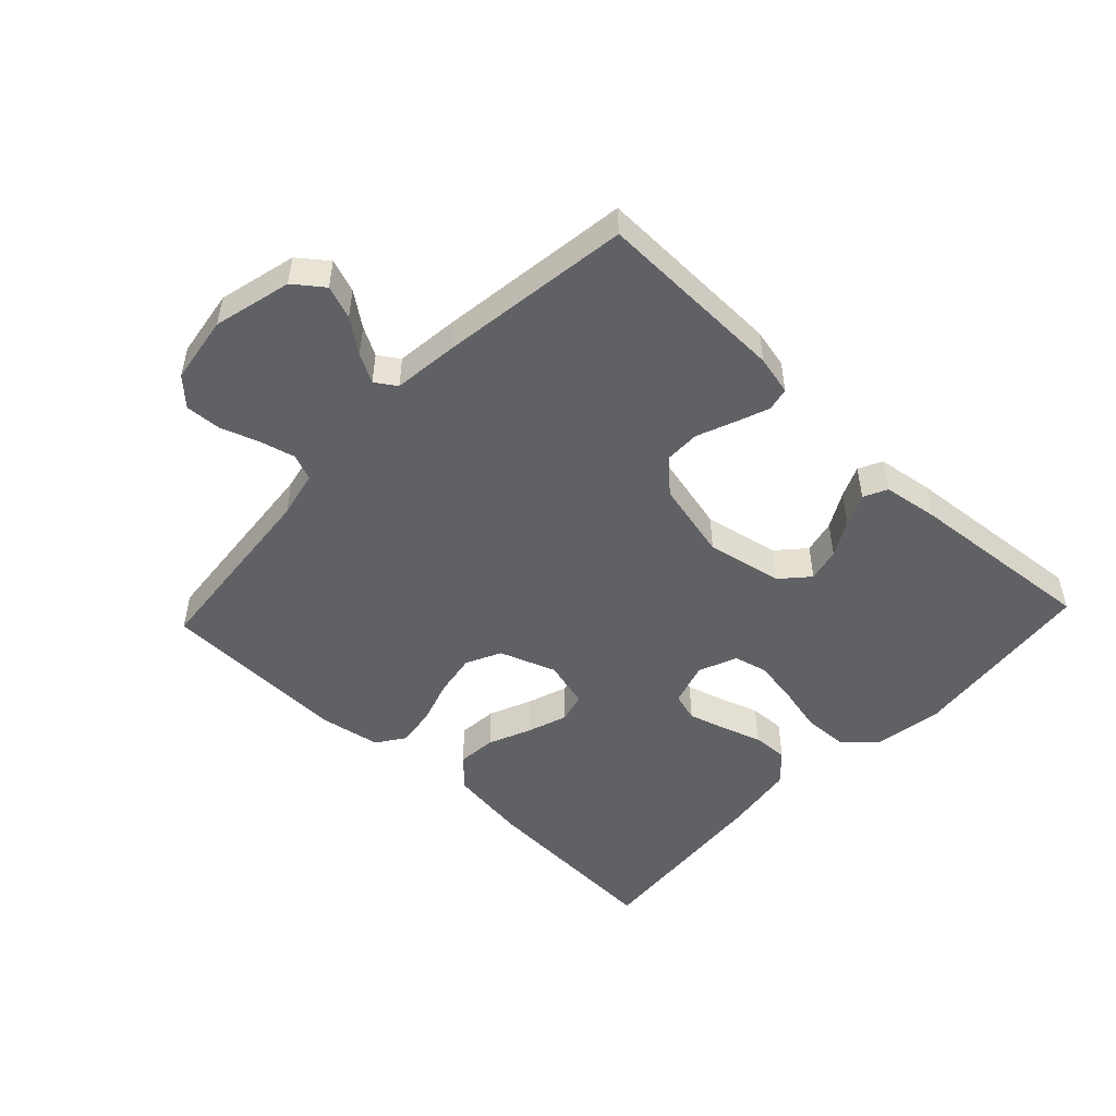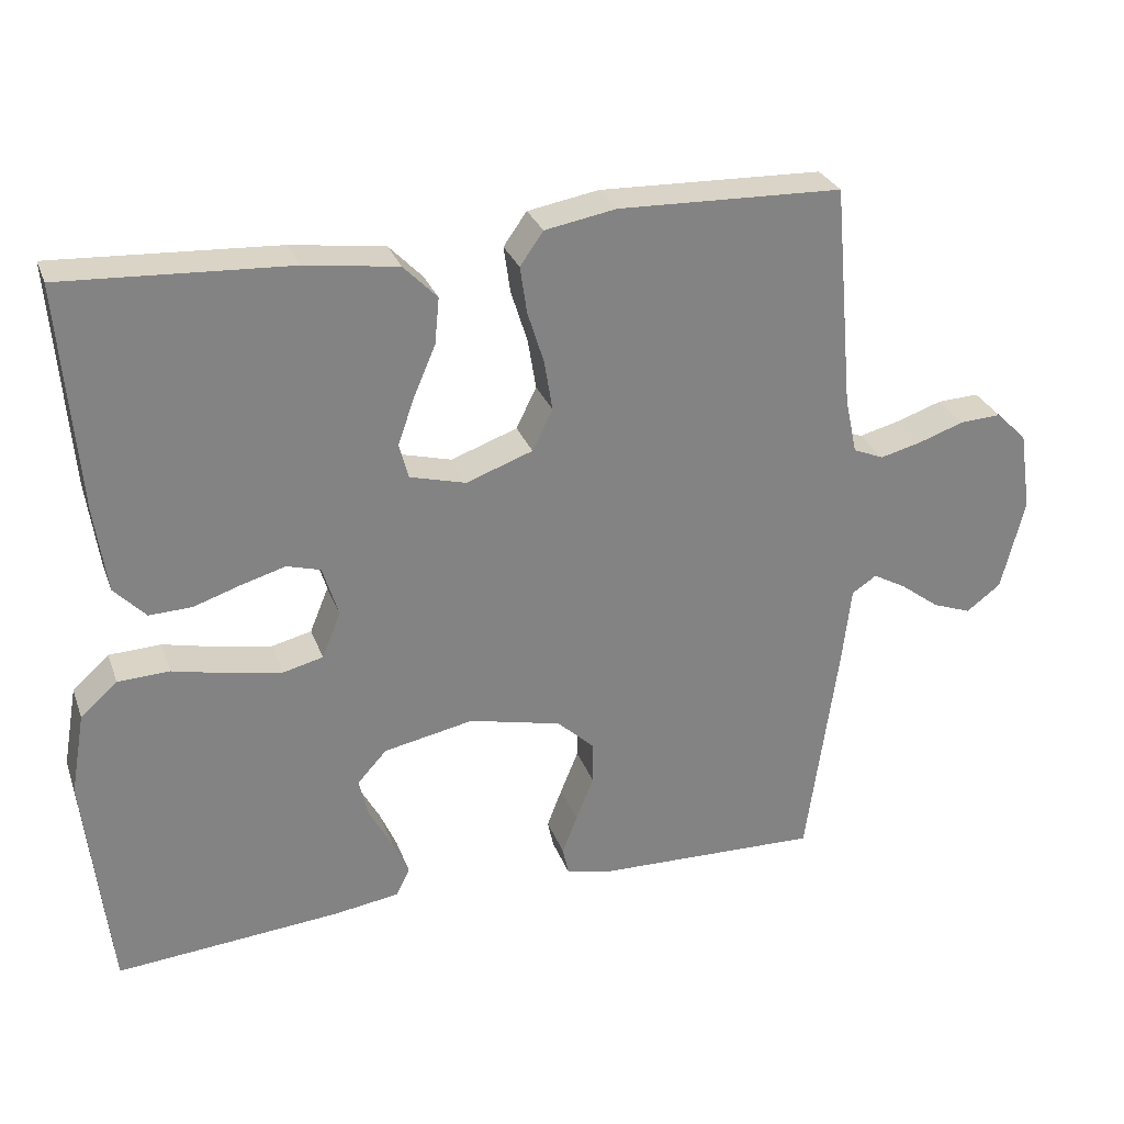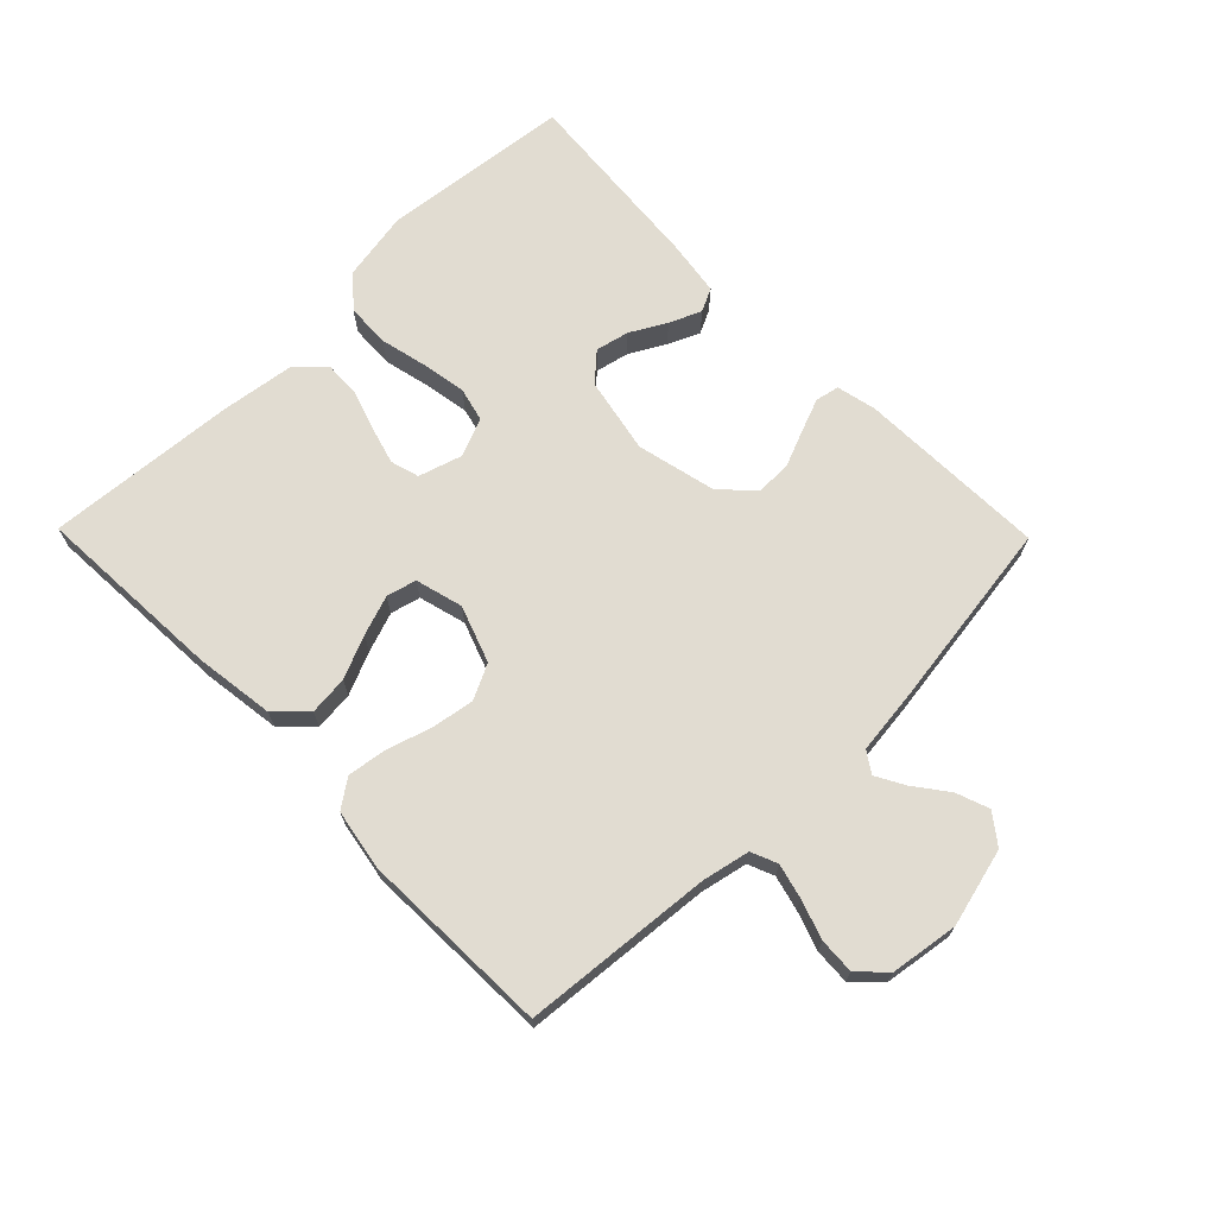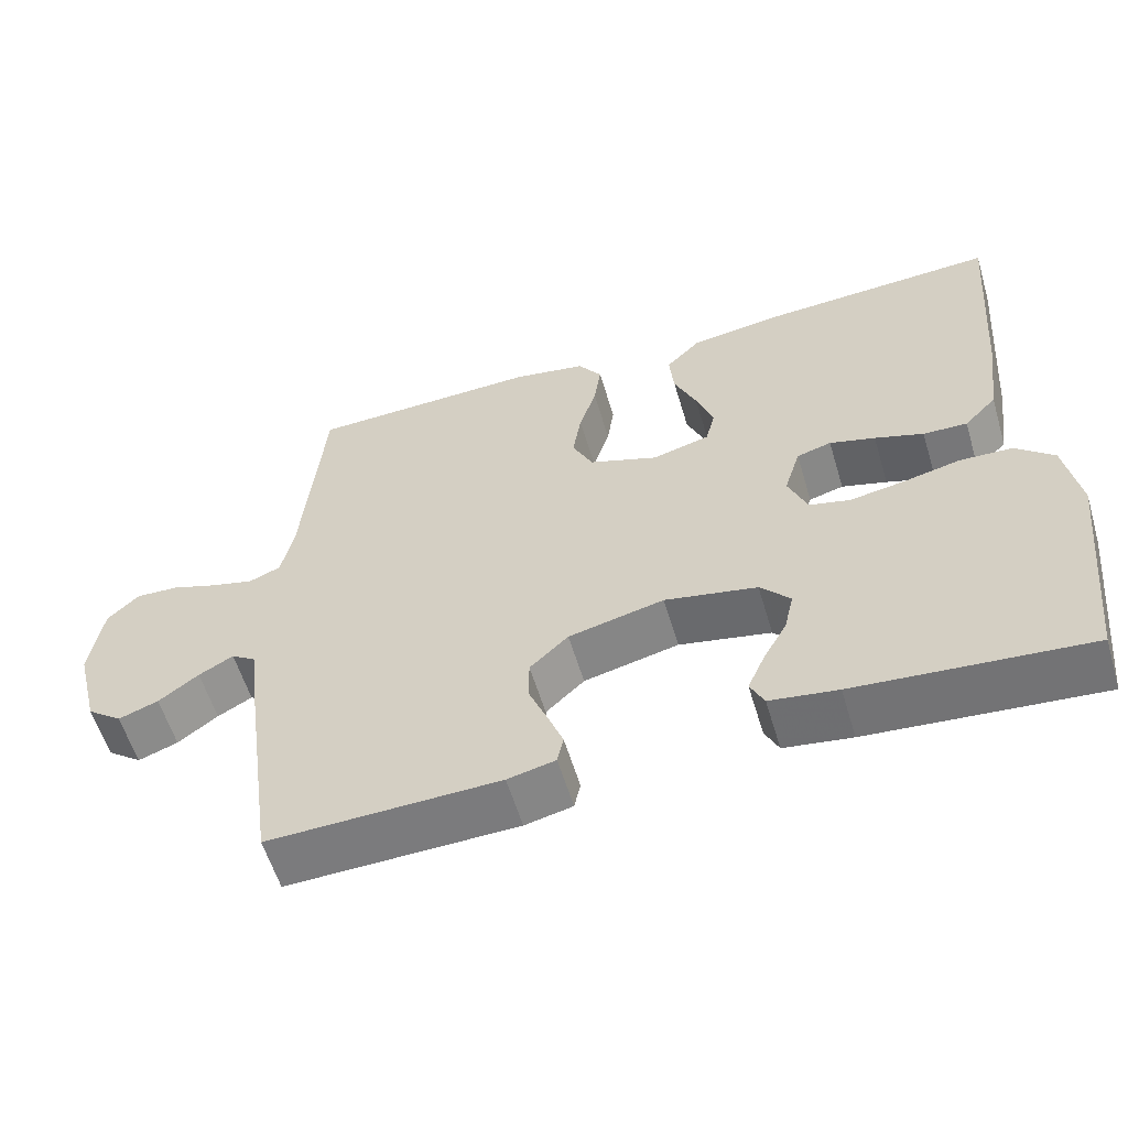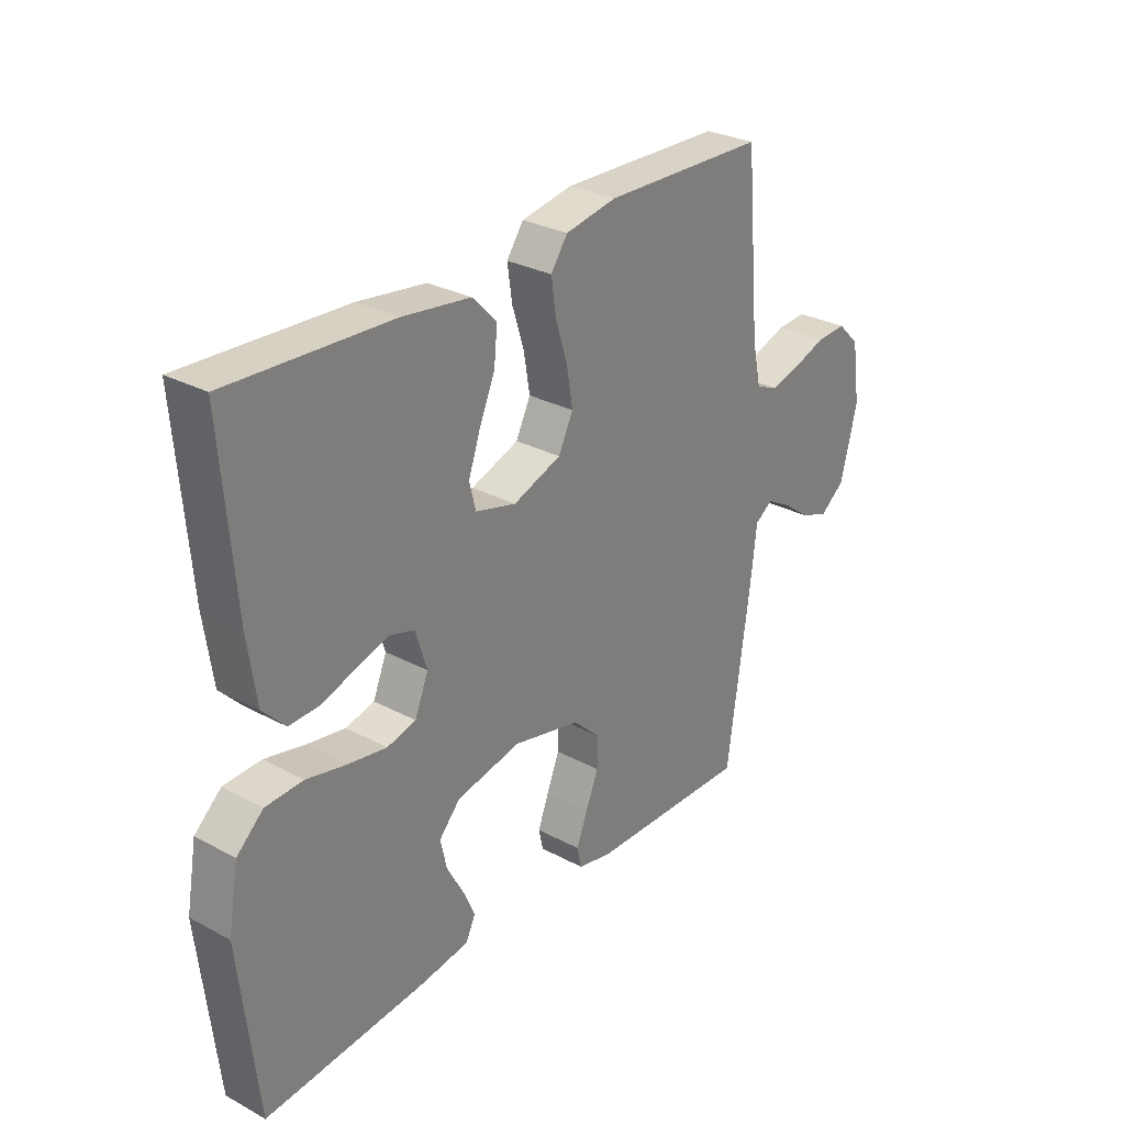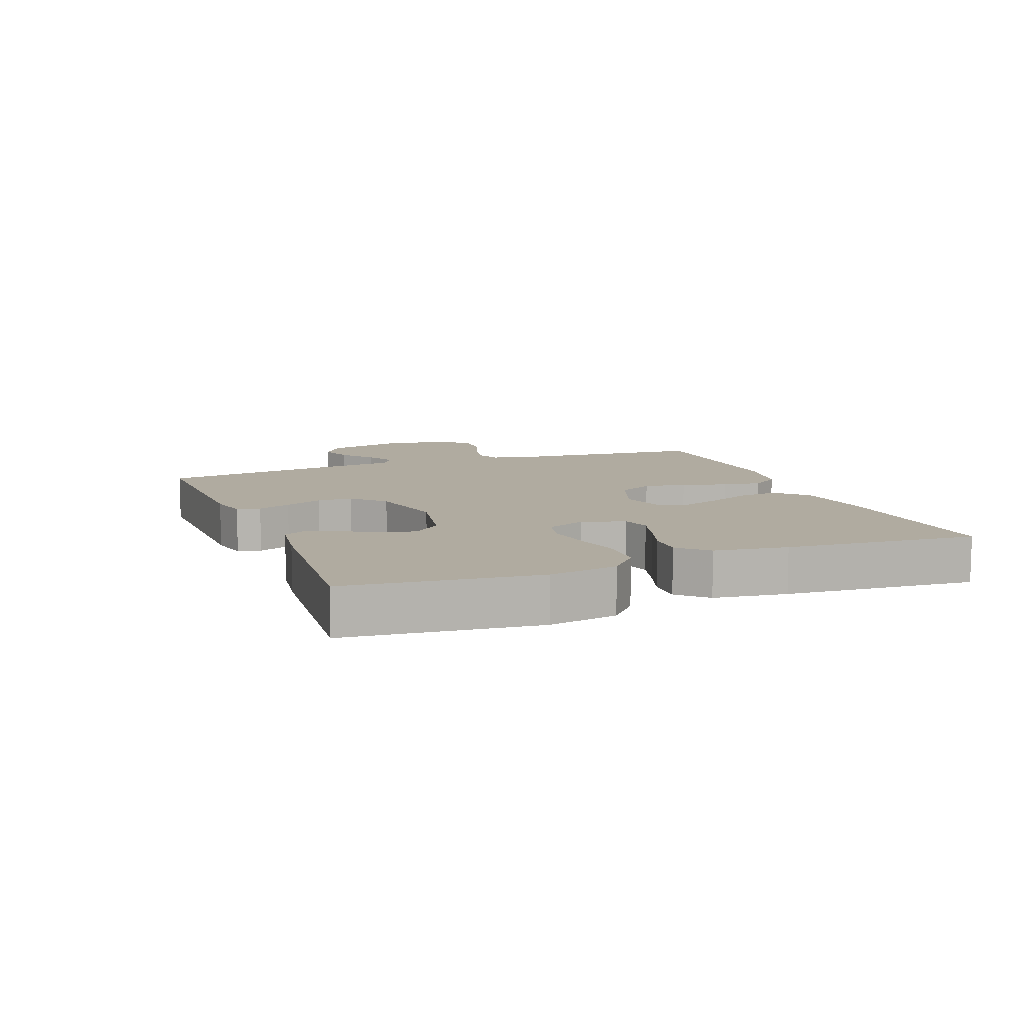
<metadata>
{"format":"obj","ext":"obj","renderer":"f3d","projection":"perspective","resolution":1024,"background":"white","views":[{"elev":-49.9,"azim":136.7,"up":"+Y"},{"elev":28.8,"azim":-18.0,"up":"+Z"},{"elev":69.3,"azim":45.6,"up":"+Y"},{"elev":-58.0,"azim":-163.4,"up":"+Z"},{"elev":29.1,"azim":-51.5,"up":"+Z"},{"elev":9.8,"azim":-111.1,"up":"+Y"}]}
</metadata>
<code>
v 0.5 0.07 0.5
v 0.527 0.07 0.2
v 0.543 0.07 0.126
v 0.584 0.07 0.109
v 0.639 0.07 0.123
v 0.7 0.07 0.144
v 0.756 0.07 0.147
v 0.797 0.07 0.107
v 0.813 0.07 0
v 0.782 0.07 -0.123
v 0.736 0.07 -0.158
v 0.684 0.07 -0.139
v 0.632 0.07 -0.1
v 0.587 0.07 -0.075
v 0.554 0.07 -0.097
v 0.542 0.07 -0.2
v 0.5 0.07 -0.5
v 0.2 0.07 -0.492
v 0.138 0.07 -0.478
v 0.13 0.07 -0.441
v 0.15 0.07 -0.389
v 0.174 0.07 -0.33
v 0.174 0.07 -0.274
v 0.124 0.07 -0.227
v 0 0.07 -0.198
v -0.12 0.07 -0.222
v -0.159 0.07 -0.265
v -0.147 0.07 -0.318
v -0.116 0.07 -0.374
v -0.094 0.07 -0.424
v -0.112 0.07 -0.461
v -0.2 0.07 -0.474
v -0.5 0.07 -0.5
v -0.533 0.07 -0.2
v -0.514 0.07 -0.092
v -0.465 0.07 -0.048
v -0.396 0.07 -0.045
v -0.322 0.07 -0.062
v -0.251 0.07 -0.074
v -0.198 0.07 -0.061
v -0.173 0.07 0
v -0.194 0.07 0.068
v -0.239 0.07 0.081
v -0.298 0.07 0.064
v -0.361 0.07 0.043
v -0.418 0.07 0.041
v -0.46 0.07 0.085
v -0.476 0.07 0.2
v -0.5 0.07 0.5
v -0.2 0.07 0.484
v -0.075 0.07 0.467
v -0.03 0.07 0.421
v -0.036 0.07 0.359
v -0.065 0.07 0.292
v -0.087 0.07 0.229
v -0.075 0.07 0.182
v 0 0.07 0.162
v 0.089 0.07 0.194
v 0.116 0.07 0.249
v 0.105 0.07 0.316
v 0.083 0.07 0.386
v 0.074 0.07 0.448
v 0.105 0.07 0.492
v 0.2 0.07 0.509
v 0.5 0 0.5
v 0.527 0 0.2
v 0.543 0 0.126
v 0.584 0 0.109
v 0.639 0 0.123
v 0.7 0 0.144
v 0.756 0 0.147
v 0.797 0 0.107
v 0.813 0 0
v 0.782 0 -0.123
v 0.736 0 -0.158
v 0.684 0 -0.139
v 0.632 0 -0.1
v 0.587 0 -0.075
v 0.554 0 -0.097
v 0.542 0 -0.2
v 0.5 0 -0.5
v 0.2 0 -0.492
v 0.138 0 -0.478
v 0.13 0 -0.441
v 0.15 0 -0.389
v 0.174 0 -0.33
v 0.174 0 -0.274
v 0.124 0 -0.227
v 0 0 -0.198
v -0.12 0 -0.222
v -0.159 0 -0.265
v -0.147 0 -0.318
v -0.116 0 -0.374
v -0.094 0 -0.424
v -0.112 0 -0.461
v -0.2 0 -0.474
v -0.5 0 -0.5
v -0.533 0 -0.2
v -0.514 0 -0.092
v -0.465 0 -0.048
v -0.396 0 -0.045
v -0.322 0 -0.062
v -0.251 0 -0.074
v -0.198 0 -0.061
v -0.173 0 0
v -0.194 0 0.068
v -0.239 0 0.081
v -0.298 0 0.064
v -0.361 0 0.043
v -0.418 0 0.041
v -0.46 0 0.085
v -0.476 0 0.2
v -0.5 0 0.5
v -0.2 0 0.484
v -0.075 0 0.467
v -0.03 0 0.421
v -0.036 0 0.359
v -0.065 0 0.292
v -0.087 0 0.229
v -0.075 0 0.182
v 0 0 0.162
v 0.089 0 0.194
v 0.116 0 0.249
v 0.105 0 0.316
v 0.083 0 0.386
v 0.074 0 0.448
v 0.105 0 0.492
v 0.2 0 0.509
f 64 1 2
f 63 64 2
f 62 63 2
f 61 62 2
f 60 61 2
f 59 60 2 3
f 58 59 3 4
f 57 58 4
f 52 53 54
f 51 52 54
f 50 51 54
f 49 50 54
f 48 49 54
f 47 48 54
f 46 47 54
f 45 46 54
f 44 45 54
f 43 44 54 55
f 42 43 55 56
f 36 37 38
f 35 36 38
f 34 35 38
f 33 34 38
f 32 33 38
f 31 32 38
f 30 31 38
f 29 30 38
f 28 29 38
f 27 28 38 39
f 26 27 39 40
f 20 21 22
f 19 20 22
f 18 19 22
f 17 18 22
f 16 17 22
f 15 16 22
f 14 15 22 23
f 11 12 13
f 10 11 13
f 9 10 13
f 8 9 13
f 7 8 13
f 6 7 13
f 5 6 13
f 4 5 13 14
f 14 23 24
f 4 14 24
f 57 4 24
f 57 24 25
f 56 57 25
f 42 56 25
f 41 42 25
f 25 26 40 41
f 66 65 128
f 66 128 127
f 66 127 126
f 66 126 125
f 66 125 124
f 67 66 124 123
f 68 67 123 122
f 68 122 121
f 118 117 116
f 118 116 115
f 118 115 114
f 118 114 113
f 118 113 112
f 118 112 111
f 118 111 110
f 118 110 109
f 118 109 108
f 119 118 108 107
f 120 119 107 106
f 102 101 100
f 102 100 99
f 102 99 98
f 102 98 97
f 102 97 96
f 102 96 95
f 102 95 94
f 102 94 93
f 102 93 92
f 103 102 92 91
f 104 103 91 90
f 86 85 84
f 86 84 83
f 86 83 82
f 86 82 81
f 86 81 80
f 86 80 79
f 87 86 79 78
f 77 76 75
f 77 75 74
f 77 74 73
f 77 73 72
f 77 72 71
f 77 71 70
f 77 70 69
f 78 77 69 68
f 88 87 78
f 88 78 68
f 88 68 121
f 89 88 121
f 89 121 120
f 89 120 106
f 89 106 105
f 105 104 90 89
f 1 65 66 2
f 2 66 67 3
f 3 67 68 4
f 4 68 69 5
f 5 69 70 6
f 6 70 71 7
f 7 71 72 8
f 8 72 73 9
f 9 73 74 10
f 10 74 75 11
f 11 75 76 12
f 12 76 77 13
f 13 77 78 14
f 14 78 79 15
f 15 79 80 16
f 16 80 81 17
f 17 81 82 18
f 18 82 83 19
f 19 83 84 20
f 20 84 85 21
f 21 85 86 22
f 22 86 87 23
f 23 87 88 24
f 24 88 89 25
f 25 89 90 26
f 26 90 91 27
f 27 91 92 28
f 28 92 93 29
f 29 93 94 30
f 30 94 95 31
f 31 95 96 32
f 32 96 97 33
f 33 97 98 34
f 34 98 99 35
f 35 99 100 36
f 36 100 101 37
f 37 101 102 38
f 38 102 103 39
f 39 103 104 40
f 40 104 105 41
f 41 105 106 42
f 42 106 107 43
f 43 107 108 44
f 44 108 109 45
f 45 109 110 46
f 46 110 111 47
f 47 111 112 48
f 48 112 113 49
f 49 113 114 50
f 50 114 115 51
f 51 115 116 52
f 52 116 117 53
f 53 117 118 54
f 54 118 119 55
f 55 119 120 56
f 56 120 121 57
f 57 121 122 58
f 58 122 123 59
f 59 123 124 60
f 60 124 125 61
f 61 125 126 62
f 62 126 127 63
f 63 127 128 64
f 64 128 65 1

</code>
